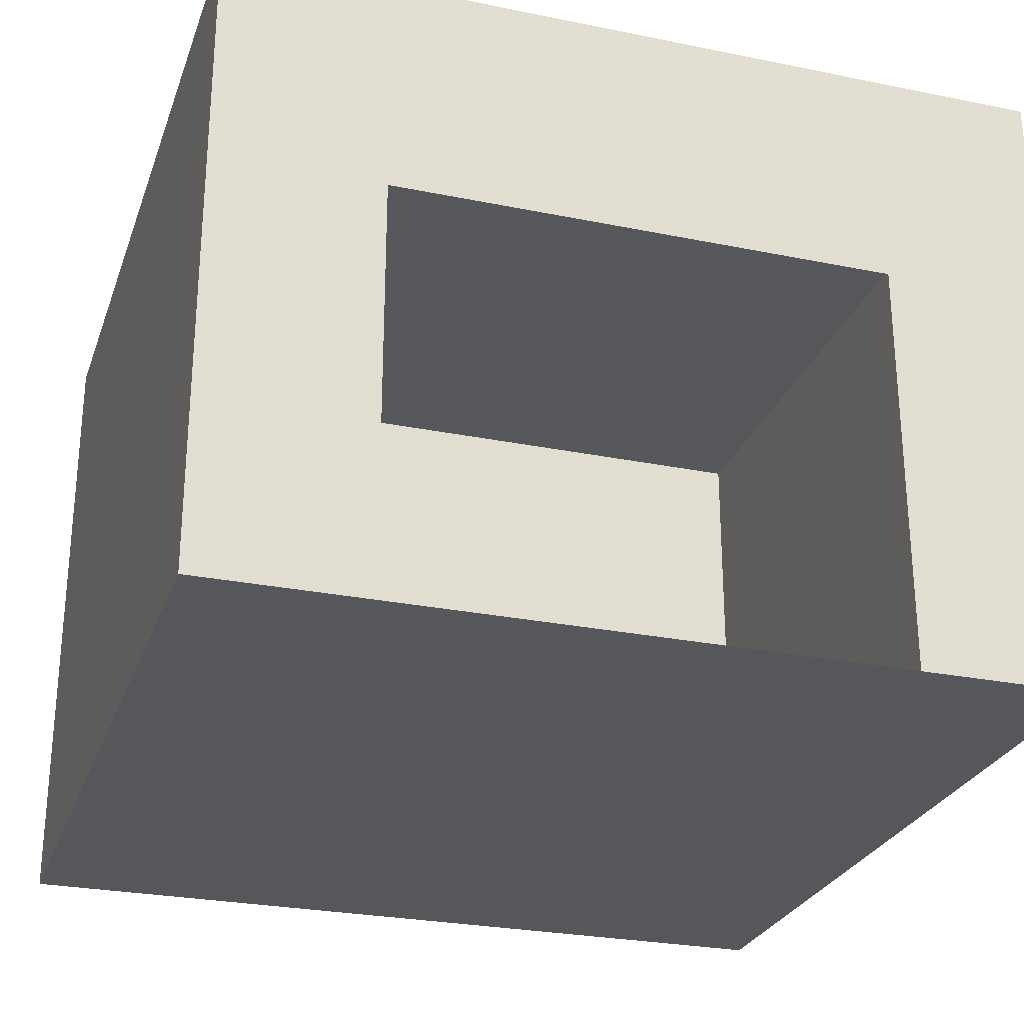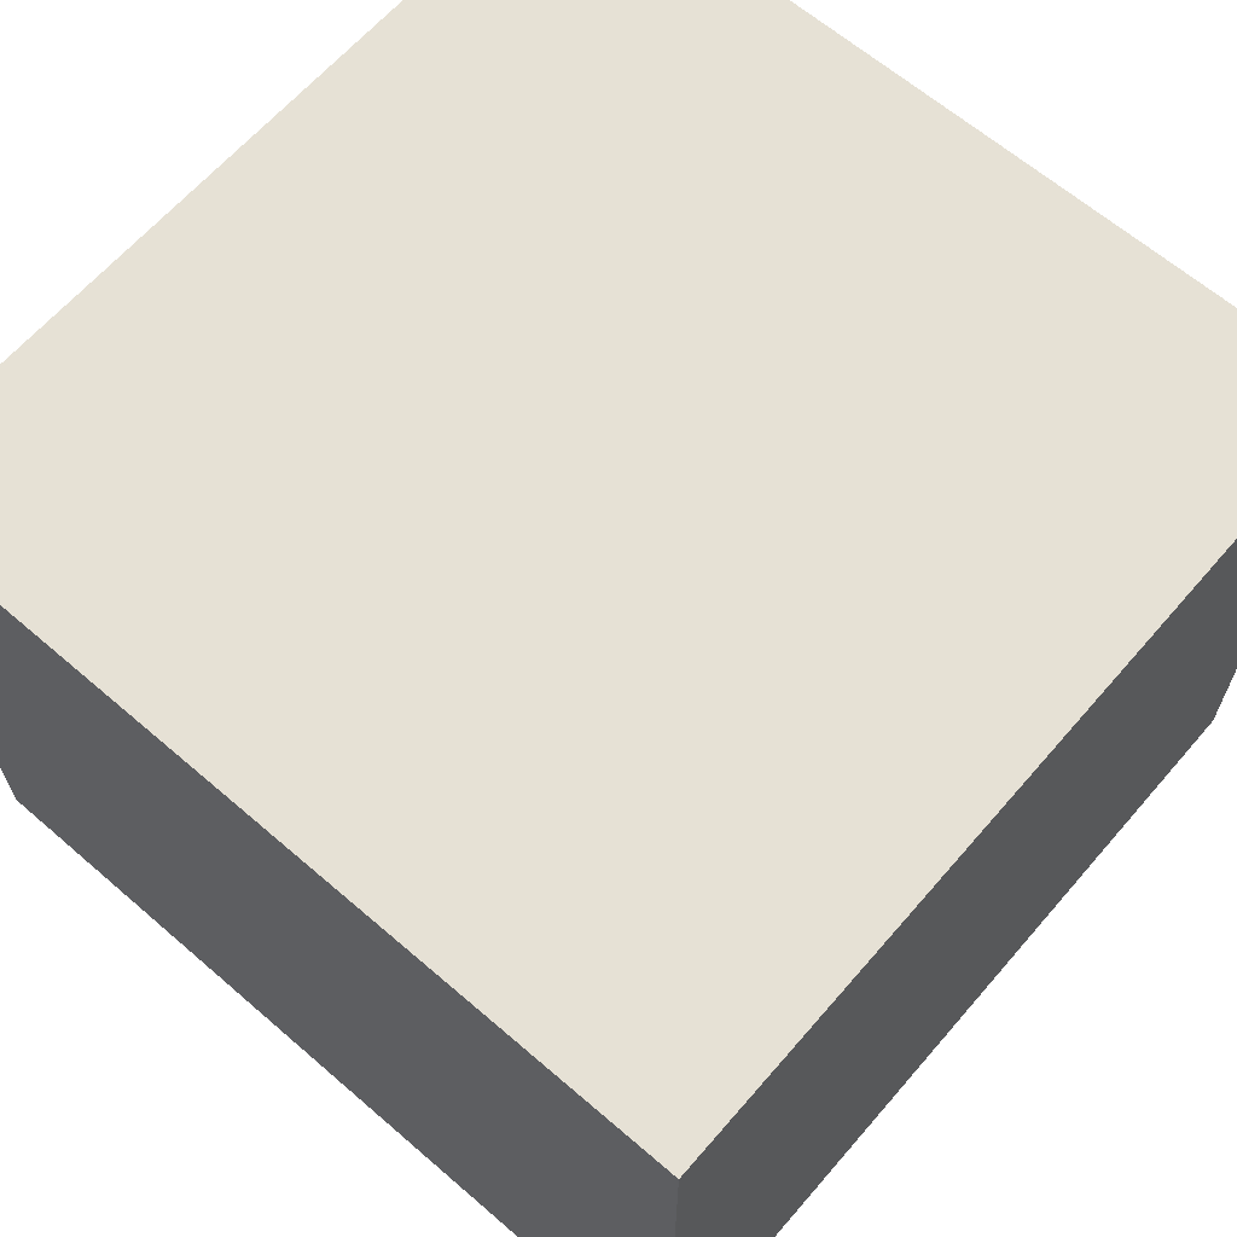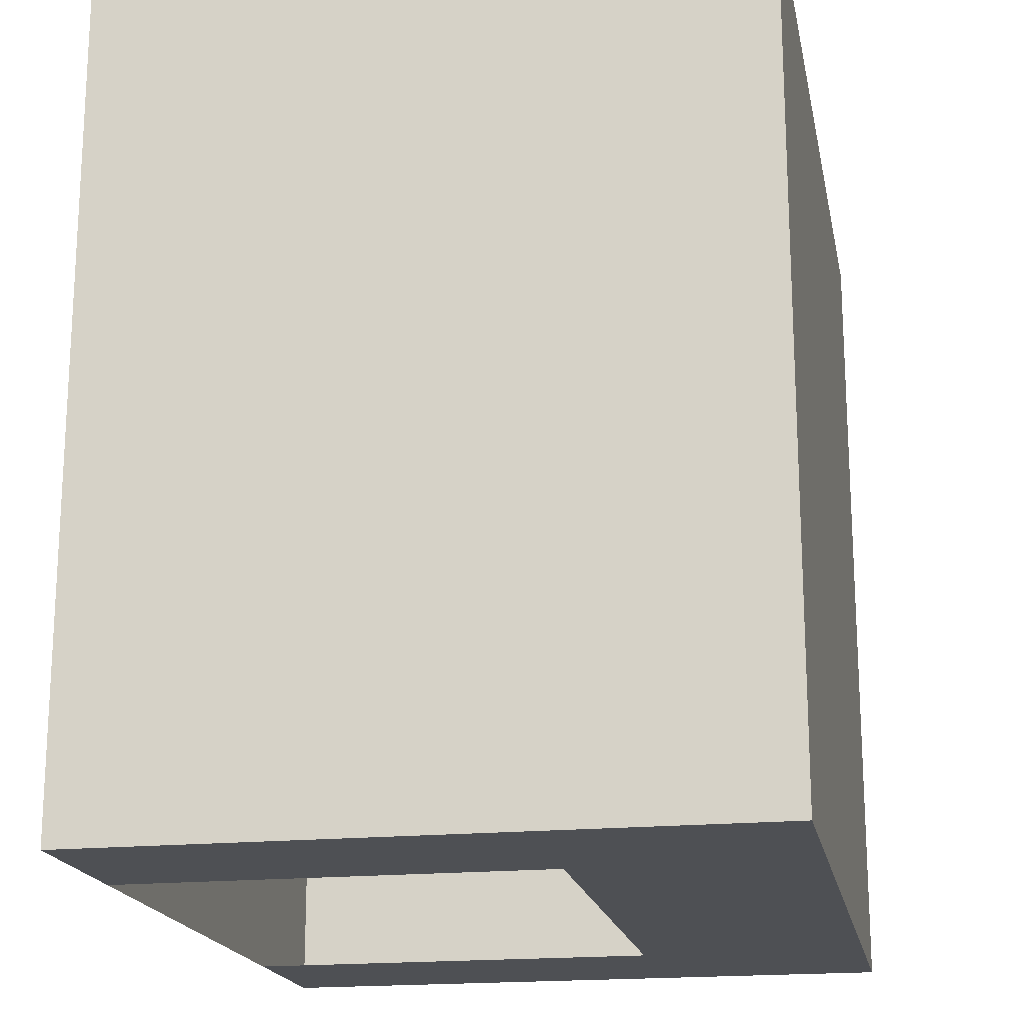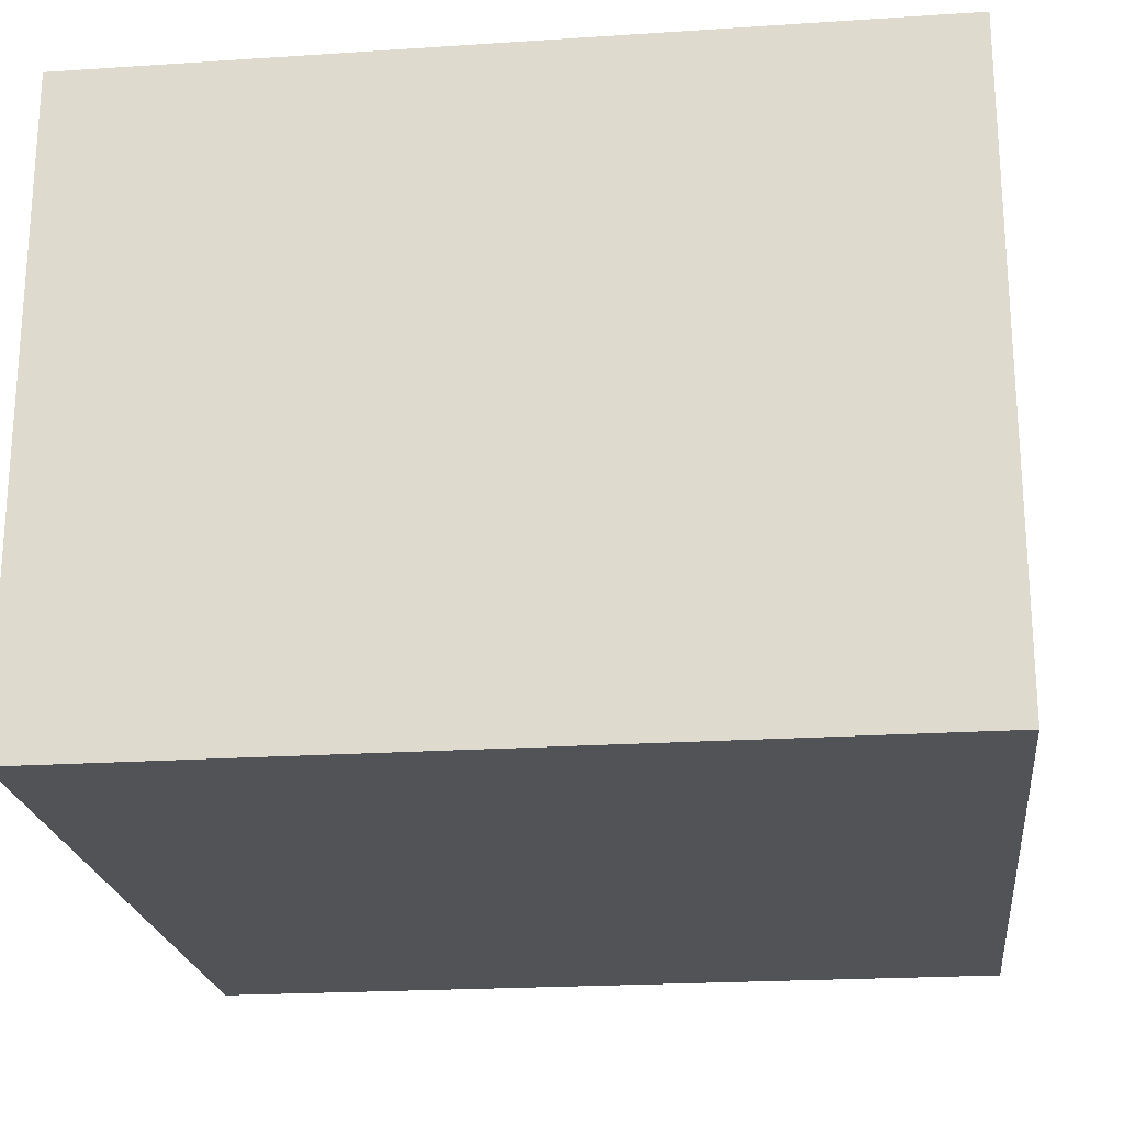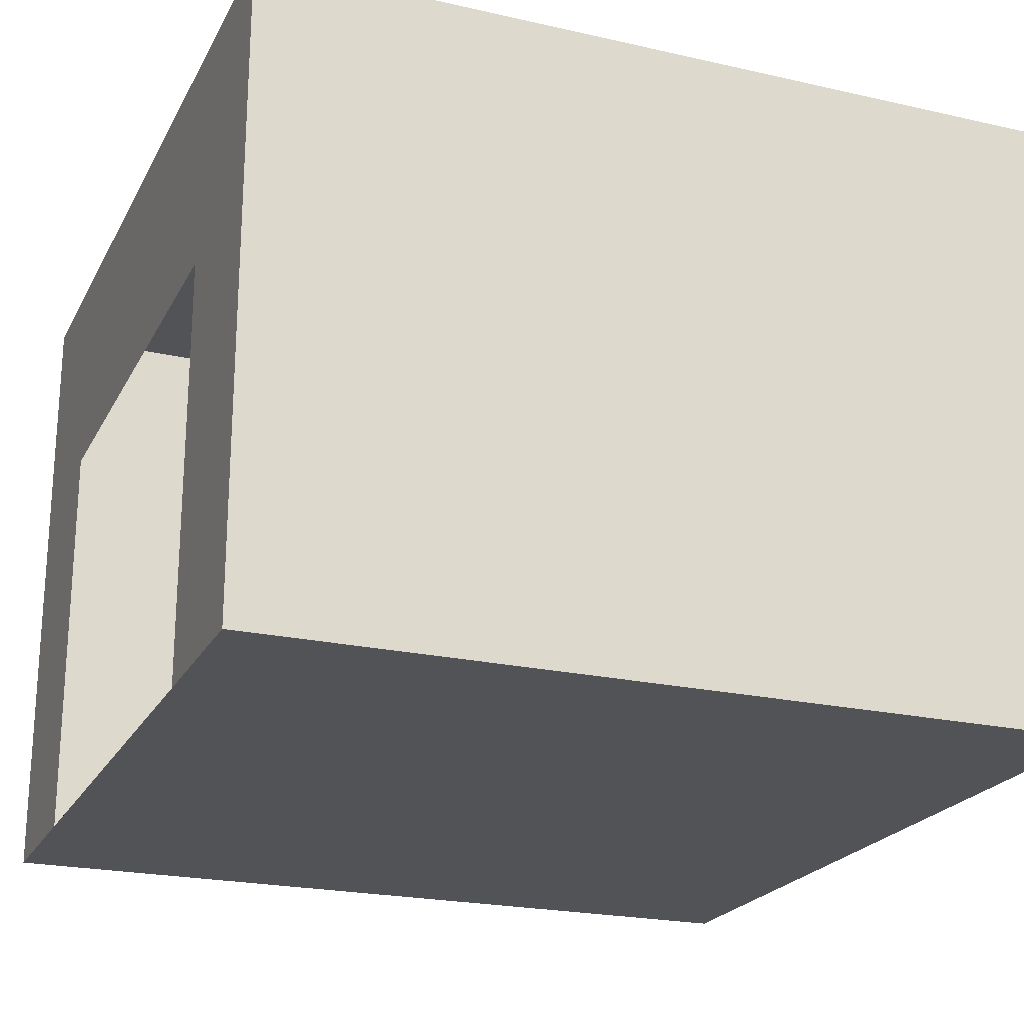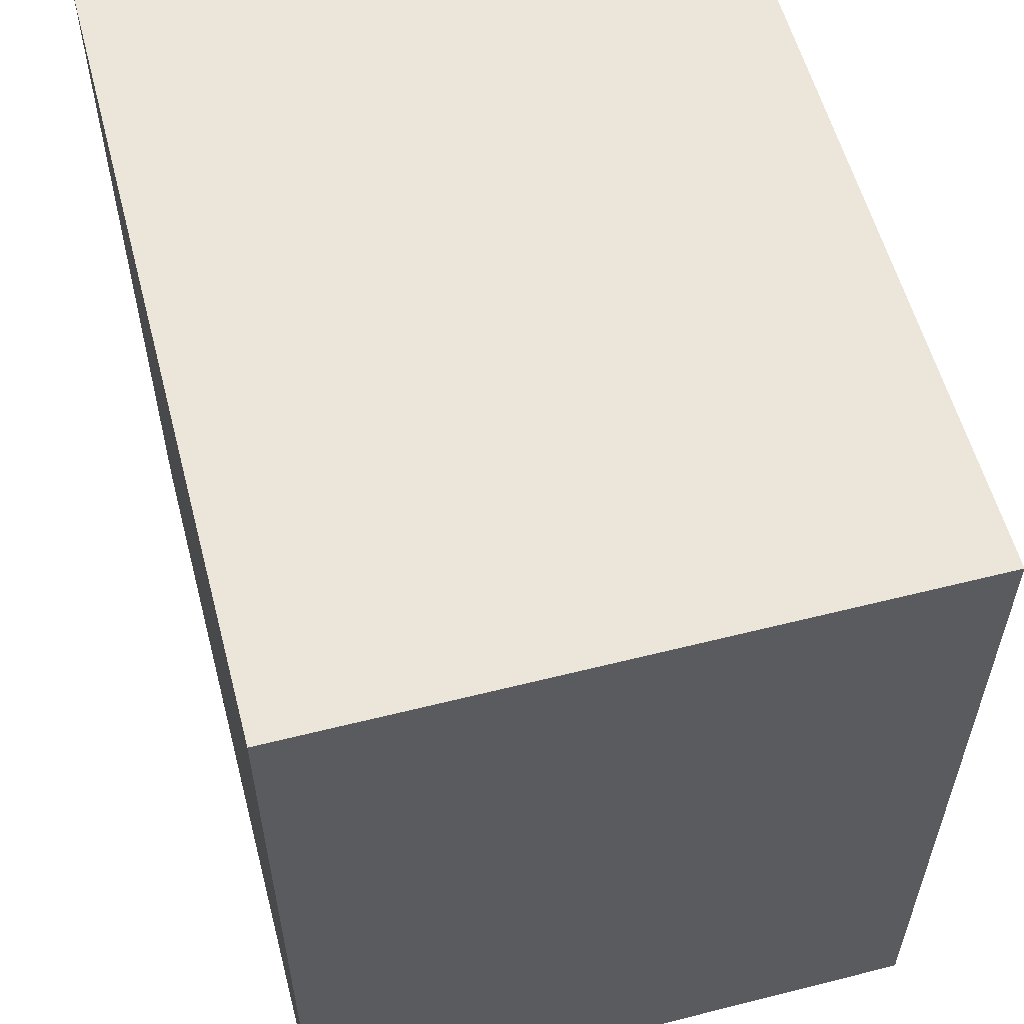
<metadata>
{"format":"obj","ext":"obj","renderer":"f3d","projection":"perspective","resolution":1024,"background":"white","views":[{"elev":-27.0,"azim":162.5,"up":"+Y"},{"elev":64.5,"azim":-49.1,"up":"+Y"},{"elev":-18.6,"azim":100.9,"up":"+Z"},{"elev":-21.8,"azim":-83.4,"up":"+Y"},{"elev":-22.2,"azim":-111.5,"up":"+Y"},{"elev":57.4,"azim":75.3,"up":"+Z"}]}
</metadata>
<code>
g pb_Mesh201594
v 5 -5 5
v -5 -5 5
v 5 2.75 5
v -5 2.75 5
v -5 -5 5
v -5 -5 -5
v -5 2.75 5
v -5 2.75 -5
v 5 -5 -5
v 5 -5 5
v 5 2.75 -5
v 5 2.75 5
v 5 2.75 5
v -5 2.75 5
v 5 2.75 -5
v -5 2.75 -5
v 5 -5 -5
v -5 -5 -5
v 5 -5 5
v -5 -5 5
v -5 2.75 -5
v 5 2.75 -5
v -3 0 -5
v 3 0 -5
v 5 2.75 -5
v 5 -5 -5
v 3 0 -5
v 3 -5 -5
v 5 -5 -5
v -5 -5 -5
v 3 -5 -5
v -3 -5 -5
v -5 -5 -5
v -5 2.75 -5
v -3 -5 -5
v -3 0 -5
g pb_Mesh201594_0
f 2 4 3
f 1 2 3
f 6 8 7
f 5 6 7
f 10 12 11
f 9 10 11
f 14 16 15
f 13 14 15
f 18 20 19
f 17 18 19
f 23 22 21
f 23 24 22
f 27 26 25
f 27 28 26
f 31 30 29
f 31 32 30
f 35 34 33
f 35 36 34

</code>
